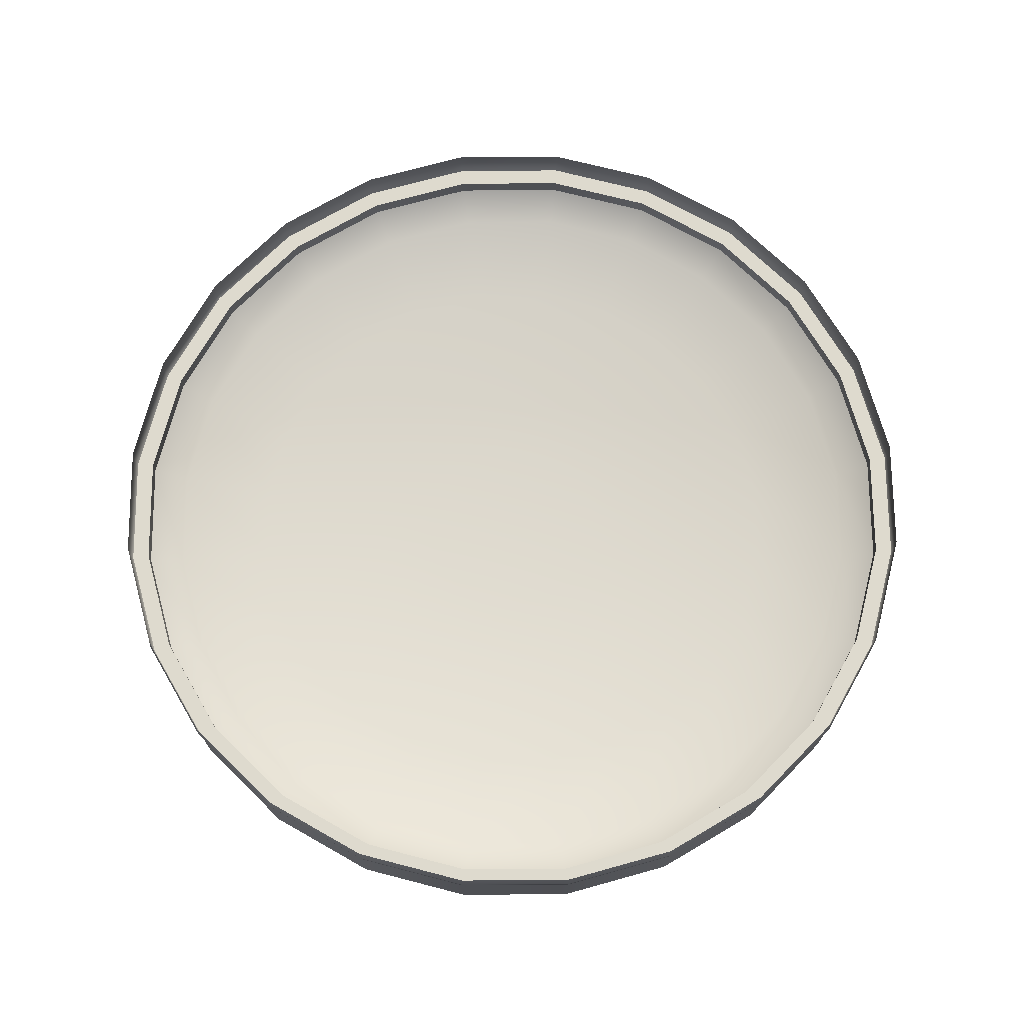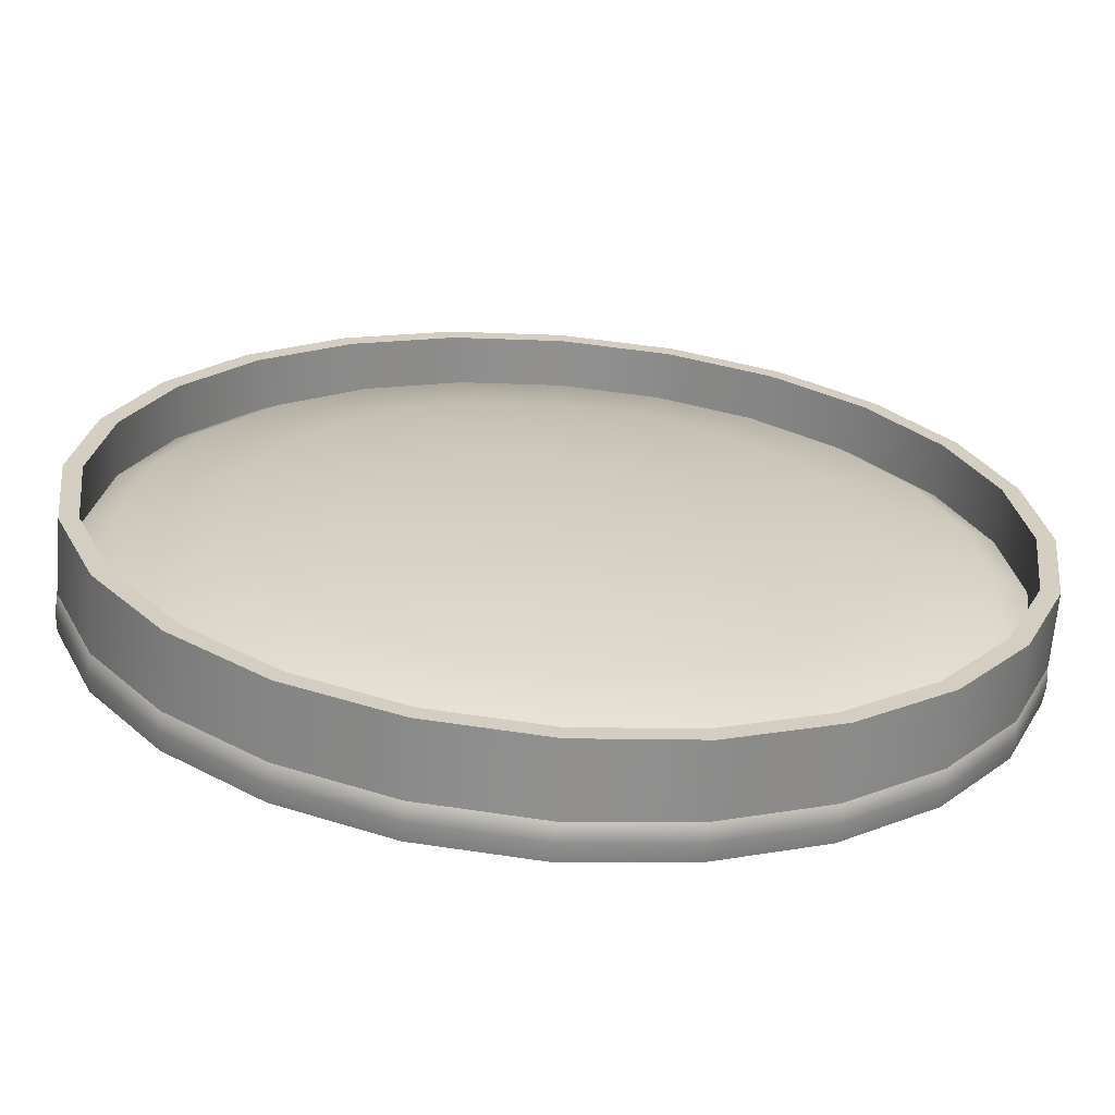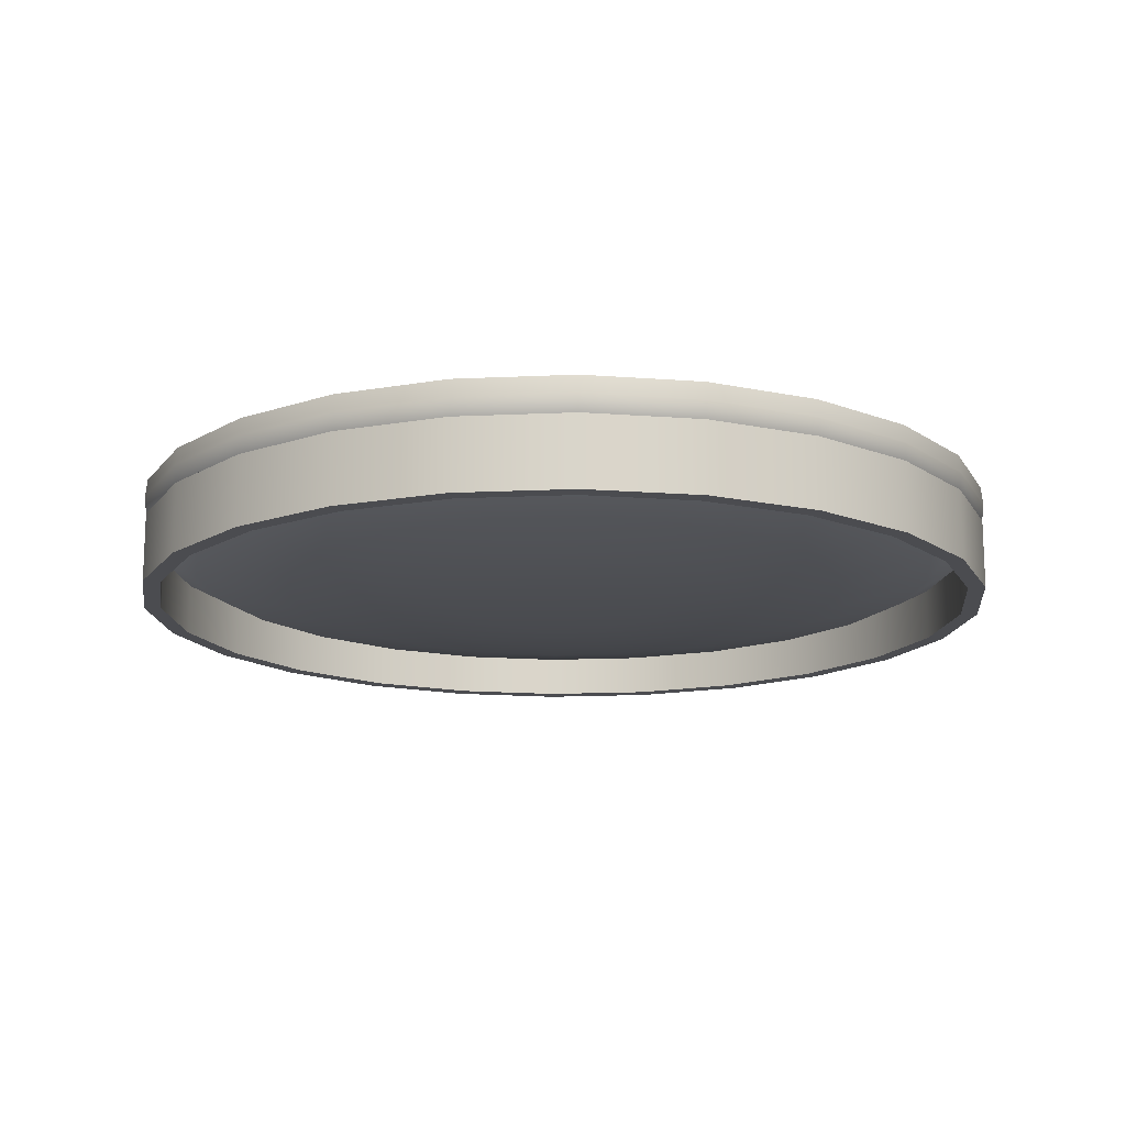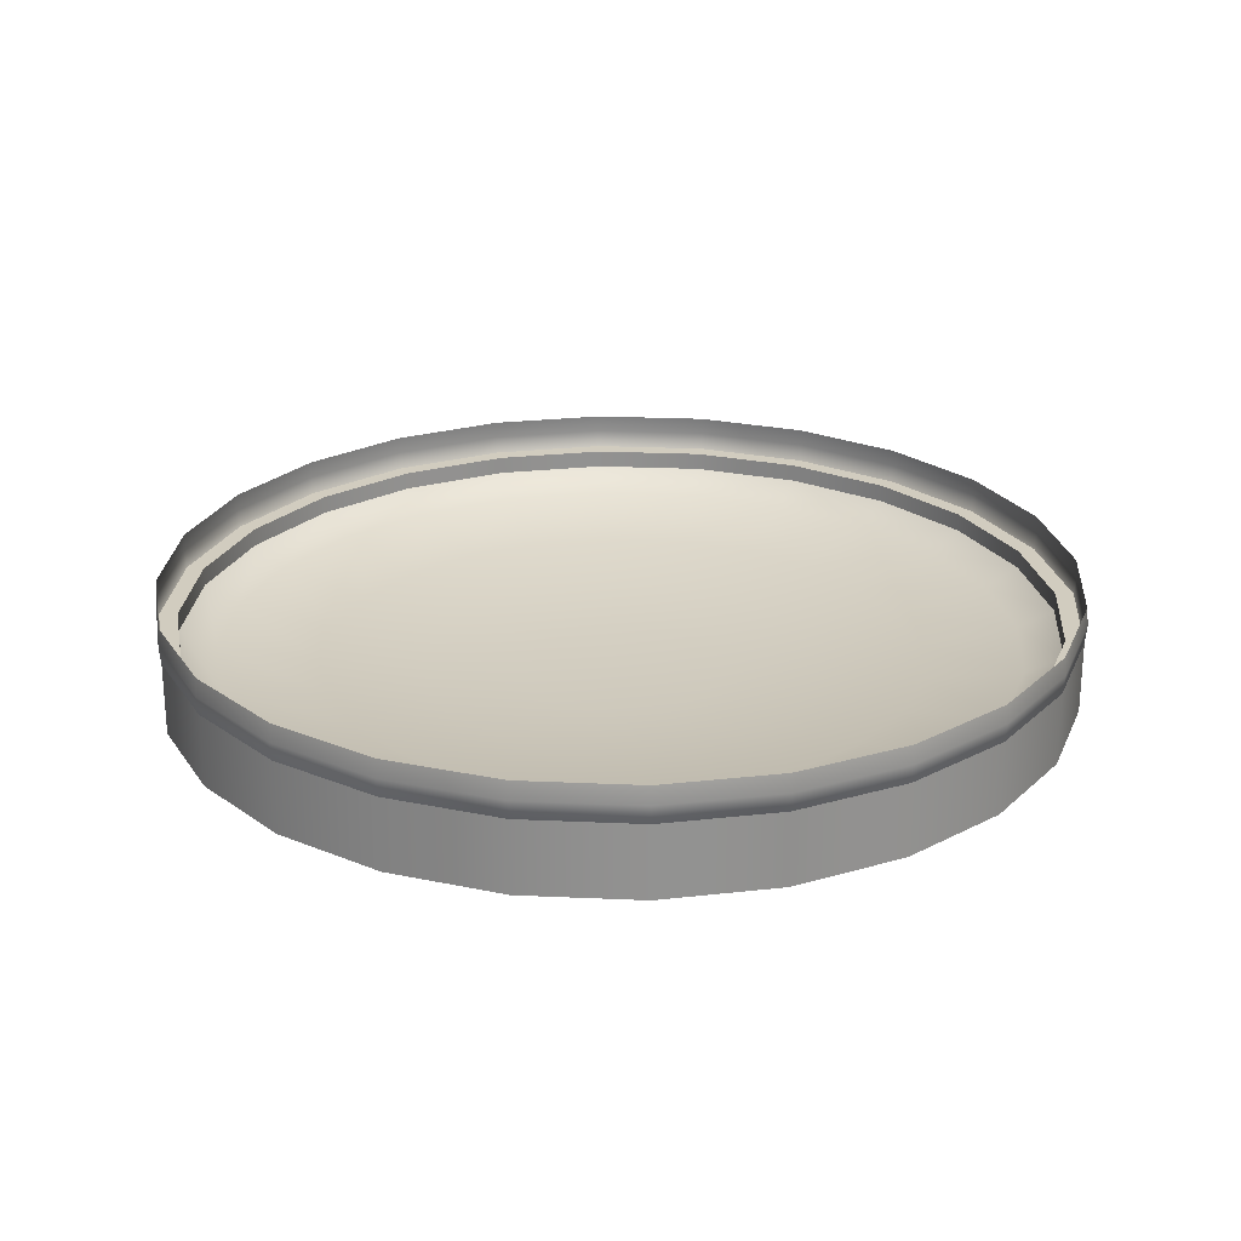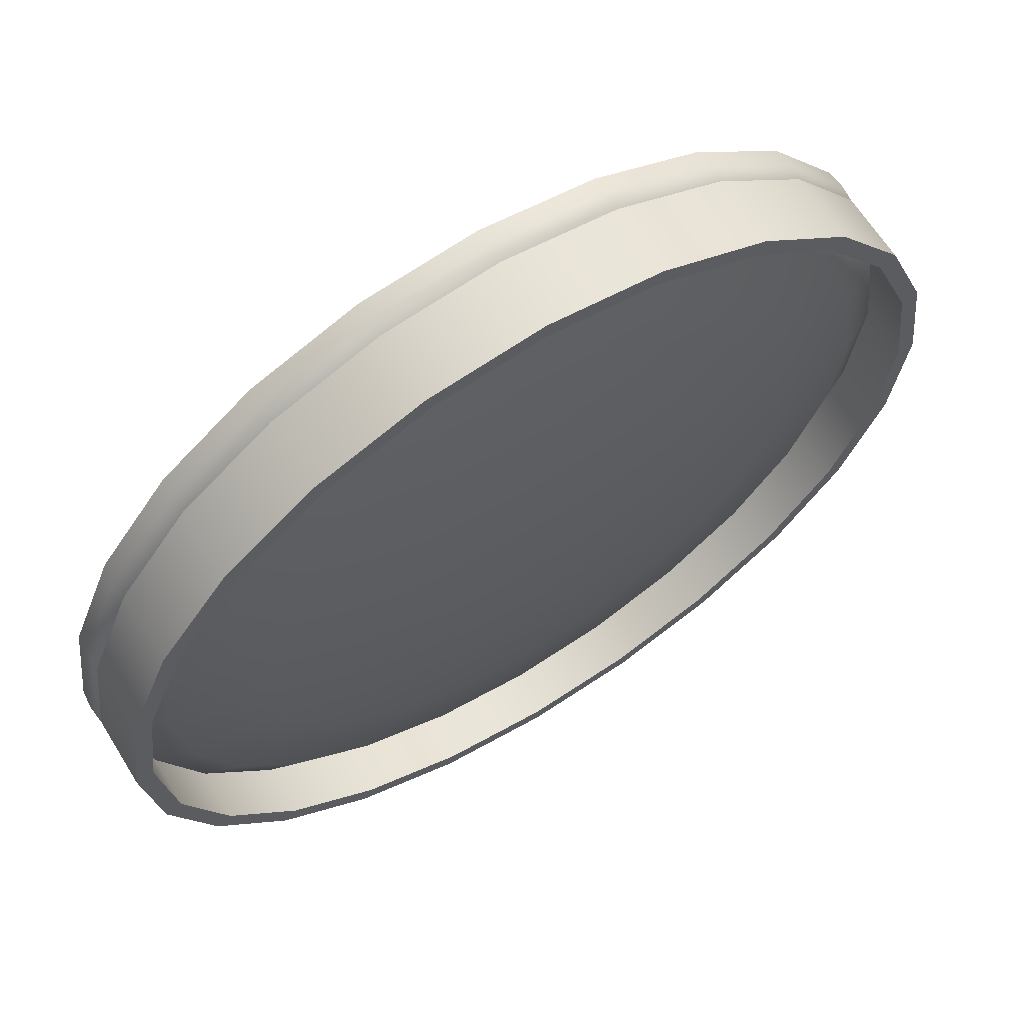
<metadata>
{"format":"obj","ext":"obj","renderer":"f3d","projection":"perspective","resolution":1024,"background":"white","views":[{"elev":71.3,"azim":7.0,"up":"+Y"},{"elev":-65.7,"azim":-4.7,"up":"+Z"},{"elev":-15.2,"azim":13.2,"up":"+Y"},{"elev":24.1,"azim":-138.2,"up":"+Y"},{"elev":64.4,"azim":-31.8,"up":"+Z"}]}
</metadata>
<code>
o fairing
v 0.625 0.025 -1.243e-17
v 0.6037 0.025 0.1618
v 0.5413 0.025 0.3125
v 0.4419 0.025 0.4419
v 0.3125 0.025 0.5413
v 0.1618 0.025 0.6037
v -1.377e-17 0.025 0.625
v -0.1618 0.025 0.6037
v -0.3125 0.025 0.5413
v -0.4419 0.025 0.4419
v -0.5413 0.025 0.3125
v -0.6037 0.025 0.1618
v -0.625 0.025 6.411e-17
v -0.6037 0.025 -0.1618
v -0.5413 0.025 -0.3125
v -0.4419 0.025 -0.4419
v -0.3125 0.025 -0.5413
v -0.1618 0.025 -0.6037
v -1.669e-16 0.025 -0.625
v 0.1618 0.025 -0.6037
v 0.3125 0.025 -0.5413
v 0.4419 0.025 -0.4419
v 0.5413 0.025 -0.3125
v 0.6037 0.025 -0.1618
v 0.625 -0.075 -1.258e-17
v 0.6037 -0.075 0.1618
v 0.5413 -0.075 0.3125
v 0.4419 -0.075 0.4419
v 0.3125 -0.075 0.5413
v 0.1618 -0.075 0.6037
v -1.377e-17 -0.075 0.625
v -0.1618 -0.075 0.6037
v -0.3125 -0.075 0.5413
v -0.4419 -0.075 0.4419
v -0.5413 -0.075 0.3125
v -0.6037 -0.075 0.1618
v -0.625 -0.075 6.396e-17
v -0.6037 -0.075 -0.1618
v -0.5413 -0.075 -0.3125
v -0.4419 -0.075 -0.4419
v -0.3125 -0.075 -0.5413
v -0.1618 -0.075 -0.6037
v -1.669e-16 -0.075 -0.625
v 0.1618 -0.075 -0.6037
v 0.3125 -0.075 -0.5413
v 0.4419 -0.075 -0.4419
v 0.5413 -0.075 -0.3125
v 0.6037 -0.075 -0.1618
v 0.6 -0.075 -1.116e-17
v 0.5796 -0.075 0.1553
v 0.5196 -0.075 0.3
v 0.4243 -0.075 0.4243
v 0.3 -0.075 0.5196
v 0.1553 -0.075 0.5796
v -1.757e-17 -0.075 0.6
v -0.1553 -0.075 0.5796
v -0.3 -0.075 0.5196
v -0.4243 -0.075 0.4243
v -0.5196 -0.075 0.3
v -0.5796 -0.075 0.1553
v -0.6 -0.075 6.232e-17
v -0.5796 -0.075 -0.1553
v -0.5196 -0.075 -0.3
v -0.4243 -0.075 -0.4243
v -0.3 -0.075 -0.5196
v -0.1553 -0.075 -0.5796
v -1.645e-16 -0.075 -0.6
v 0.1553 -0.075 -0.5796
v 0.3 -0.075 -0.5196
v 0.4243 -0.075 -0.4243
v 0.5196 -0.075 -0.3
v 0.5796 -0.075 -0.1553
v 0.5796 0.025 0.1553
v 0.6 0.025 -1.102e-17
v 0.5796 0.025 -0.1553
v 0.5196 0.025 -0.3
v 0.4243 0.025 -0.4243
v 0.3 0.025 -0.5196
v 0.1553 0.025 -0.5796
v -1.645e-16 0.025 -0.6
v -0.1553 0.025 -0.5796
v -0.3 0.025 -0.5196
v -0.4243 0.025 -0.4243
v -0.5196 0.025 -0.3
v -0.5796 0.025 -0.1553
v -0.6 0.025 6.246e-17
v -0.5796 0.025 0.1553
v -0.5196 0.025 0.3
v -0.4243 0.025 0.4243
v -0.3 0.025 0.5196
v -0.1553 0.025 0.5796
v -1.757e-17 0.025 0.6
v 0.1553 0.025 0.5796
v 0.3 0.025 0.5196
v 0.4243 0.025 0.4243
v 0.5196 0.025 0.3
g fairing_fairing_auv
f 1 74 73 2
f 2 73 96 3
f 3 96 95 4
f 4 95 94 5
f 5 94 93 6
f 6 93 92 7
f 7 92 91 8
f 8 91 90 9
f 9 90 89 10
f 10 89 88 11
f 11 88 87 12
f 12 87 86 13
f 13 86 85 14
f 14 85 84 15
f 15 84 83 16
f 16 83 82 17
f 17 82 81 18
f 18 81 80 19
f 19 80 79 20
f 20 79 78 21
f 21 78 77 22
f 22 77 76 23
f 23 76 75 24
f 24 75 74 1
f 25 49 72 48
f 26 50 49 25
f 27 51 50 26
f 28 52 51 27
f 29 53 52 28
f 30 54 53 29
f 31 55 54 30
f 32 56 55 31
f 33 57 56 32
f 34 58 57 33
f 35 59 58 34
f 36 60 59 35
f 37 61 60 36
f 38 62 61 37
f 39 63 62 38
f 40 64 63 39
f 41 65 64 40
f 42 66 65 41
f 43 67 66 42
f 44 68 67 43
f 45 69 68 44
f 46 70 69 45
f 47 71 70 46
f 48 72 71 47
f 1 25 48 24
f 2 26 25 1
f 3 27 26 2
f 4 28 27 3
f 5 29 28 4
f 6 30 29 5
f 7 31 30 6
f 8 32 31 7
f 9 33 32 8
f 10 34 33 9
f 11 35 34 10
f 12 36 35 11
f 13 37 36 12
f 14 38 37 13
f 15 39 38 14
f 16 40 39 15
f 17 41 40 16
f 18 42 41 17
f 19 43 42 18
f 20 44 43 19
f 21 45 44 20
f 22 46 45 21
f 23 47 46 22
f 24 48 47 23
f 49 74 75 72
f 50 73 74 49
f 51 96 73 50
f 52 95 96 51
f 53 94 95 52
f 54 93 94 53
f 55 92 93 54
f 56 91 92 55
f 57 90 91 56
f 58 89 90 57
f 59 88 89 58
f 60 87 88 59
f 61 86 87 60
f 62 85 86 61
f 63 84 85 62
f 64 83 84 63
f 65 82 83 64
f 66 81 82 65
f 67 80 81 66
f 68 79 80 67
f 69 78 79 68
f 70 77 78 69
f 71 76 77 70
f 72 75 76 71
o mesh
v 0.625 0.075 -1.258e-17
v 0.6037 0.075 0.1618
v 0.5413 0.075 0.3125
v 0.4419 0.075 0.4419
v 0.3125 0.075 0.5413
v 0.1618 0.075 0.6037
v 0 0.075 0.625
v -0.1618 0.075 0.6037
v -0.3125 0.075 0.5413
v -0.4419 0.075 0.4419
v -0.5413 0.075 0.3125
v -0.6037 0.075 0.1618
v -0.625 0.075 6.396e-17
v -0.6037 0.075 -0.1618
v -0.5413 0.075 -0.3125
v -0.4419 0.075 -0.4419
v -0.3125 0.075 -0.5413
v -0.1618 0.075 -0.6037
v -2.22e-16 0.075 -0.625
v 0.1618 0.075 -0.6037
v 0.3125 0.075 -0.5413
v 0.4419 0.075 -0.4419
v 0.5413 0.075 -0.3125
v 0.6037 0.075 -0.1618
v 0.625 0.025 -1.258e-17
v 0.6037 0.025 0.1618
v 0.5413 0.025 0.3125
v 0.4419 0.025 0.4419
v 0.3125 0.025 0.5413
v 0.1618 0.025 0.6037
v 0 0.025 0.625
v -0.1618 0.025 0.6037
v -0.3125 0.025 0.5413
v -0.4419 0.025 0.4419
v -0.5413 0.025 0.3125
v -0.6037 0.025 0.1618
v -0.625 0.025 6.396e-17
v -0.6037 0.025 -0.1618
v -0.5413 0.025 -0.3125
v -0.4419 0.025 -0.4419
v -0.3125 0.025 -0.5413
v -0.1618 0.025 -0.6037
v -2.22e-16 0.025 -0.625
v 0.1618 0.025 -0.6037
v 0.3125 0.025 -0.5413
v 0.4419 0.025 -0.4419
v 0.5413 0.025 -0.3125
v 0.6037 0.025 -0.1618
v 0 -0.075 8.728e-18
v 0.5434 0.05 -0.3137
v 0.4437 0.05 -0.4437
v 0.3137 0.05 -0.5434
v 0.1624 0.05 -0.6061
v -2.22e-16 0.05 -0.6275
v -0.1624 0.05 -0.6061
v -0.3137 0.05 -0.5434
v -0.4437 0.05 -0.4437
v -0.5434 0.05 -0.3137
v -0.6061 0.05 -0.1624
v -0.6275 0.05 6.539e-17
v -0.6061 0.05 0.1624
v -0.5434 0.05 0.3137
v -0.4437 0.05 0.4437
v -0.3137 0.05 0.5434
v -0.1624 0.05 0.6061
v 0 0.05 0.6275
v 0.1624 0.05 0.6061
v 0.3137 0.05 0.5434
v 0.4437 0.05 0.4437
v 0.5434 0.05 0.3137
v 0.6061 0.05 0.1624
v 0.6275 0.05 -1.292e-17
v 0.6061 0.05 -0.1624
v 0.5796 0 -0.1553
v 0.5196 0 -0.3
v 0.4243 0 -0.4243
v 0.3 0 -0.5196
v 0.1553 0 -0.5796
v 0 0 -0.6
v -0.1553 0 -0.5796
v -0.3 0 -0.5196
v -0.4243 0 -0.4243
v -0.5196 0 -0.3
v -0.5796 0 -0.1553
v -0.6 0 7.022e-17
v -0.5796 0 0.1553
v -0.5196 0 0.3
v -0.4243 0 0.4243
v -0.3 0 0.5196
v -0.1553 0 0.5796
v 0 0 0.6
v 0.1553 0 0.5796
v 0.3 0 0.5196
v 0.4243 0 0.4243
v 0.5196 0 0.3
v 0.5796 0 0.1553
v 0.6 0 -3.259e-18
v 0.55 -0.025 2.68e-17
v 0.5313 -0.025 0.1424
v 0.4763 -0.025 0.275
v 0.3889 -0.025 0.3889
v 0.275 -0.025 0.4763
v 0.1424 -0.025 0.5313
v 0 -0.025 0.55
v -0.1424 -0.025 0.5313
v -0.275 -0.025 0.4763
v -0.3889 -0.025 0.3889
v -0.4763 -0.025 0.275
v -0.5313 -0.025 0.1424
v -0.55 -0.025 9.415e-17
v -0.5313 -0.025 -0.1424
v -0.4763 -0.025 -0.275
v -0.3889 -0.025 -0.3889
v -0.275 -0.025 -0.4763
v -0.1424 -0.025 -0.5313
v 0 -0.025 -0.55
v 0.1424 -0.025 -0.5313
v 0.275 -0.025 -0.4763
v 0.3889 -0.025 -0.3889
v 0.4763 -0.025 -0.275
v 0.5313 -0.025 -0.1424
v 0.1337 -0.07303 -0.03584
v 0.1385 -0.07303 1.282e-17
v 0.1337 -0.07303 0.03584
v 0.1199 -0.07303 0.06923
v 0.0979 -0.07303 0.0979
v 0.06923 -0.07303 0.1199
v 0.03584 -0.07303 0.1337
v 0 -0.07303 0.1385
v -0.03584 -0.07303 0.1337
v -0.06923 -0.07303 0.1199
v -0.0979 -0.07303 0.0979
v -0.1199 -0.07303 0.06923
v -0.1337 -0.07303 0.03584
v -0.1385 -0.07303 3.017e-17
v -0.1337 -0.07303 -0.03584
v -0.1199 -0.07303 -0.06923
v -0.0979 -0.07303 -0.0979
v -0.06923 -0.07303 -0.1199
v -0.03584 -0.07303 -0.1337
v 0 -0.07303 -0.1385
v 0.03584 -0.07303 -0.1337
v 0.06923 -0.07303 -0.1199
v 0.0979 -0.07303 -0.0979
v 0.1199 -0.07303 -0.06923
v 0.2393 -0.06494 -0.1382
v 0.1954 -0.06494 -0.1954
v 0.1382 -0.06494 -0.2393
v 0.07153 -0.06494 -0.2669
v 0 -0.06494 -0.2764
v -0.07153 -0.06494 -0.2669
v -0.1382 -0.06494 -0.2393
v -0.1954 -0.06494 -0.1954
v -0.2393 -0.06494 -0.1382
v -0.2669 -0.06494 -0.07153
v -0.2764 -0.06494 5.156e-17
v -0.2669 -0.06494 0.07153
v -0.2393 -0.06494 0.1382
v -0.1954 -0.06494 0.1954
v -0.1382 -0.06494 0.2393
v -0.07153 -0.06494 0.2669
v 0 -0.06494 0.2764
v 0.07153 -0.06494 0.2669
v 0.1382 -0.06494 0.2393
v 0.1954 -0.06494 0.1954
v 0.2393 -0.06494 0.1382
v 0.2669 -0.06494 0.07153
v 0.2669 -0.06494 -0.07153
v 0.2764 -0.06494 1.822e-17
v 0.3994 -0.04803 0.107
v 0.3581 -0.04803 0.2067
v 0.2924 -0.04803 0.2924
v 0.2067 -0.04803 0.3581
v 0.107 -0.04803 0.3994
v 0 -0.04803 0.4135
v -0.107 -0.04803 0.3994
v -0.2067 -0.04803 0.3581
v -0.2924 -0.04803 0.2924
v -0.3581 -0.04803 0.2067
v -0.3994 -0.04803 0.107
v -0.4135 -0.04803 7.29e-17
v -0.3994 -0.04803 -0.107
v -0.3581 -0.04803 -0.2067
v -0.2924 -0.04803 -0.2924
v -0.2067 -0.04803 -0.3581
v -0.107 -0.04803 -0.3994
v 0 -0.04803 -0.4135
v 0.107 -0.04803 -0.3994
v 0.2067 -0.04803 -0.3581
v 0.2924 -0.04803 -0.2924
v 0.3581 -0.04803 -0.2067
v 0.3994 -0.04803 -0.107
v 0.4135 -0.04803 2.237e-17
g mesh_mesh_auv
f 97 168 169 120
f 98 167 168 97
f 99 166 167 98
f 100 165 166 99
f 101 164 165 100
f 102 163 164 101
f 103 162 163 102
f 104 161 162 103
f 105 160 161 104
f 106 159 160 105
f 107 158 159 106
f 108 157 158 107
f 109 156 157 108
f 110 155 156 109
f 111 154 155 110
f 112 153 154 111
f 113 152 153 112
f 114 151 152 113
f 115 150 151 114
f 116 149 150 115
f 117 148 149 116
f 118 147 148 117
f 119 146 147 118
f 120 169 146 119
f 121 168 167 122
f 121 193 170 144
f 122 167 166 123
f 122 192 193 121
f 123 166 165 124
f 123 191 192 122
f 124 165 164 125
f 124 190 191 123
f 125 164 163 126
f 125 189 190 124
f 126 163 162 127
f 126 188 189 125
f 127 162 161 128
f 127 187 188 126
f 128 161 160 129
f 128 186 187 127
f 129 160 159 130
f 129 185 186 128
f 130 159 158 131
f 130 184 185 129
f 131 158 157 132
f 131 183 184 130
f 132 157 156 133
f 132 182 183 131
f 133 156 155 134
f 133 181 182 132
f 134 155 154 135
f 134 180 181 133
f 135 154 153 136
f 135 179 180 134
f 136 153 152 137
f 136 178 179 135
f 137 152 151 138
f 137 177 178 136
f 138 151 150 139
f 138 176 177 137
f 139 150 149 140
f 139 175 176 138
f 140 149 148 141
f 140 174 175 139
f 141 148 147 142
f 141 173 174 140
f 142 147 146 143
f 142 172 173 141
f 143 146 169 144
f 143 171 172 142
f 144 169 168 121
f 144 170 171 143
f 145 219 220
f 145 220 221
f 145 221 222
f 145 222 223
f 145 223 224
f 145 224 225
f 145 225 226
f 145 226 227
f 145 227 228
f 145 228 229
f 145 229 230
f 145 230 231
f 145 231 232
f 145 232 233
f 145 233 234
f 145 234 235
f 145 235 236
f 145 236 237
f 145 237 238
f 145 238 239
f 145 239 240
f 145 240 241
f 170 217 216 171
f 171 216 215 172
f 172 215 214 173
f 173 214 213 174
f 174 213 212 175
f 175 212 211 176
f 176 211 210 177
f 177 210 209 178
f 178 209 208 179
f 179 208 207 180
f 180 207 206 181
f 181 206 205 182
f 182 205 204 183
f 183 204 203 184
f 184 203 202 185
f 185 202 201 186
f 186 201 200 187
f 187 200 199 188
f 188 199 198 189
f 189 198 197 190
f 190 197 196 191
f 191 196 195 192
f 192 195 194 193
f 193 194 217 170
f 194 289 288 217
f 195 266 289 194
f 196 267 266 195
f 197 268 267 196
f 198 269 268 197
f 199 270 269 198
f 200 271 270 199
f 201 272 271 200
f 202 273 272 201
f 203 274 273 202
f 204 275 274 203
f 205 276 275 204
f 206 277 276 205
f 207 278 277 206
f 208 279 278 207
f 209 280 279 208
f 210 281 280 209
f 211 282 281 210
f 212 283 282 211
f 213 284 283 212
f 214 285 284 213
f 215 286 285 214
f 216 287 286 215
f 217 288 287 216
f 218 219 145
f 218 264 265 219
f 220 219 265 263
f 241 218 145
f 242 243 286 287
f 242 264 218 241
f 243 242 241 240
f 243 244 285 286
f 244 243 240 239
f 244 245 284 285
f 245 244 239 238
f 245 246 283 284
f 246 245 238 237
f 246 247 282 283
f 247 246 237 236
f 247 248 281 282
f 248 247 236 235
f 248 249 280 281
f 249 248 235 234
f 249 250 279 280
f 250 249 234 233
f 250 251 278 279
f 251 250 233 232
f 251 252 277 278
f 252 251 232 231
f 252 253 276 277
f 253 252 231 230
f 253 254 275 276
f 254 253 230 229
f 254 255 274 275
f 255 254 229 228
f 255 256 273 274
f 256 255 228 227
f 256 257 272 273
f 257 256 227 226
f 257 258 271 272
f 258 257 226 225
f 258 259 270 271
f 259 258 225 224
f 259 260 269 270
f 260 259 224 223
f 260 261 268 269
f 261 260 223 222
f 261 262 267 268
f 262 261 222 221
f 262 263 266 267
f 263 262 221 220
f 263 265 289 266
f 264 288 289 265
f 287 288 264 242

</code>
